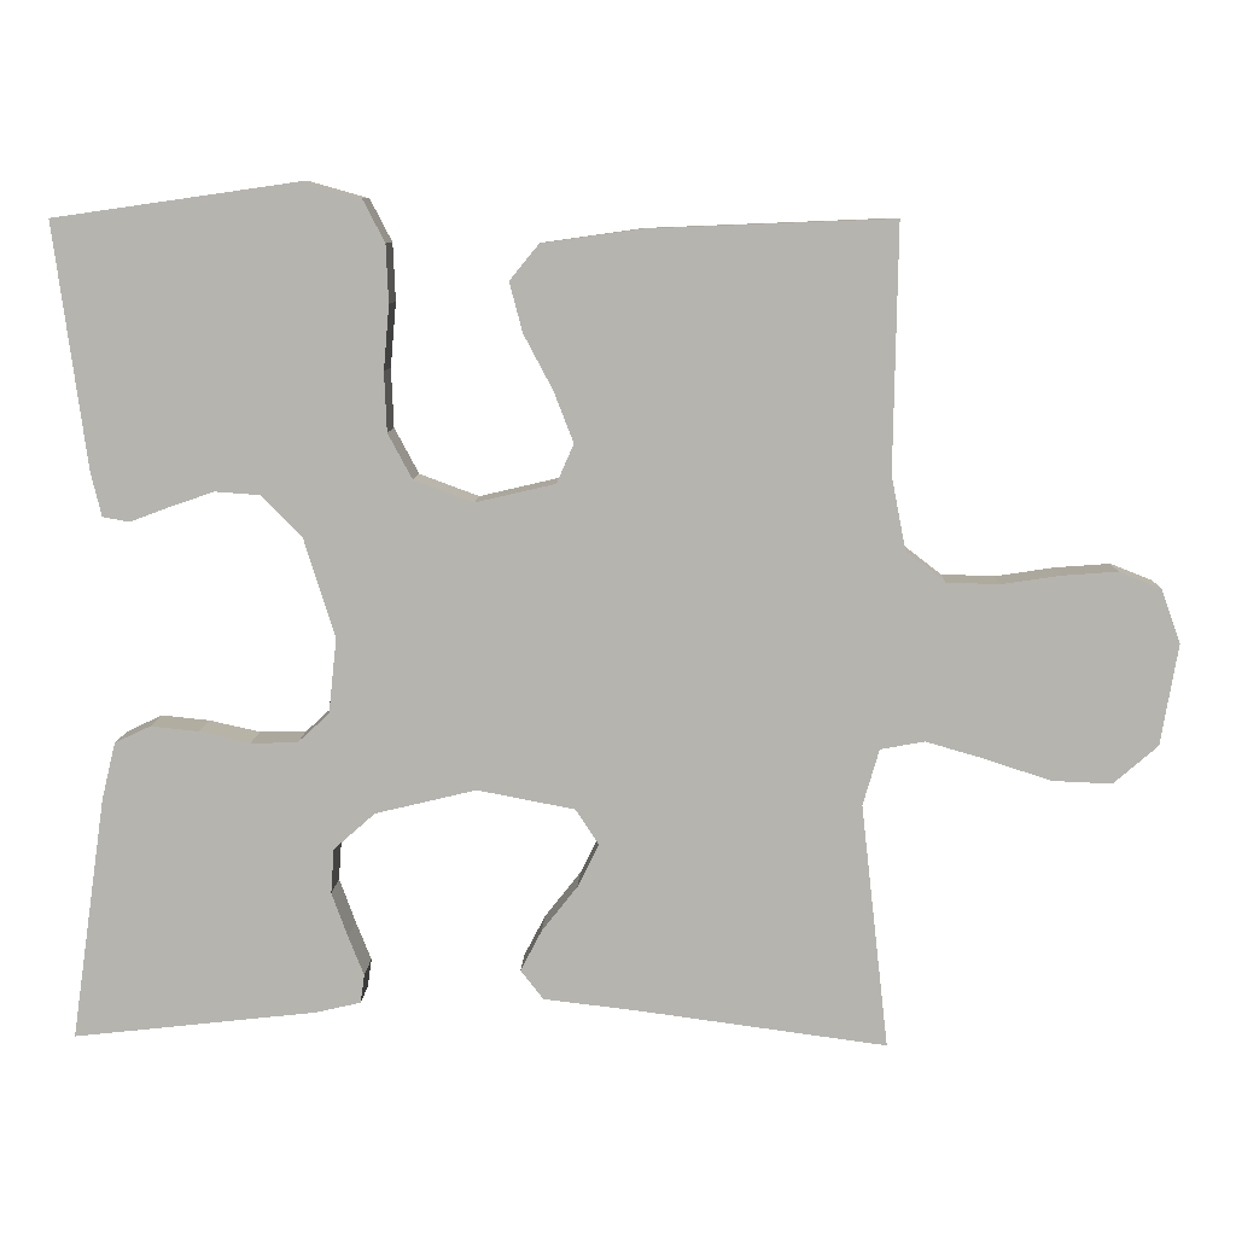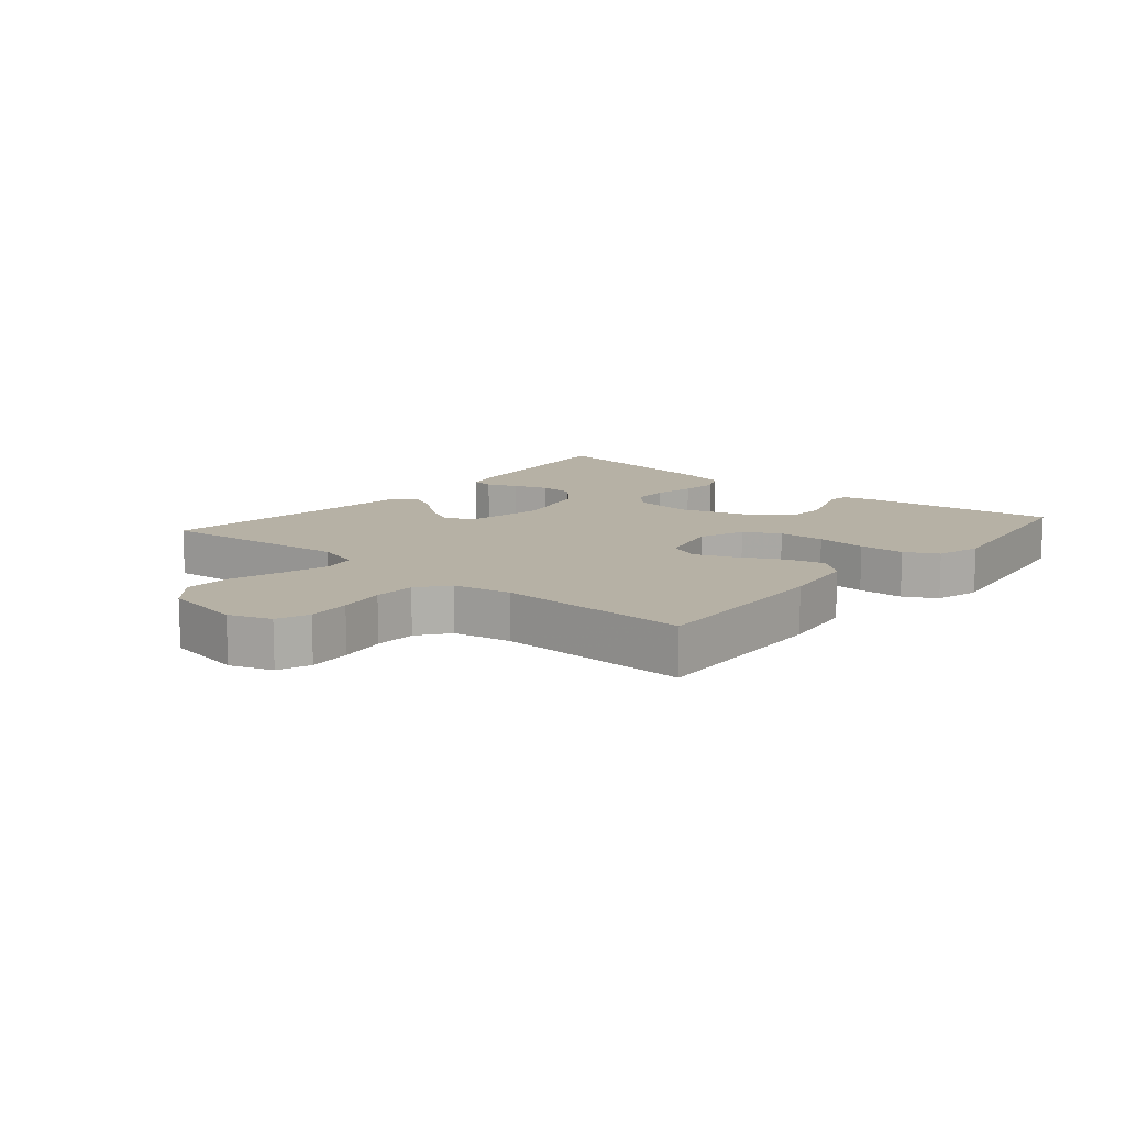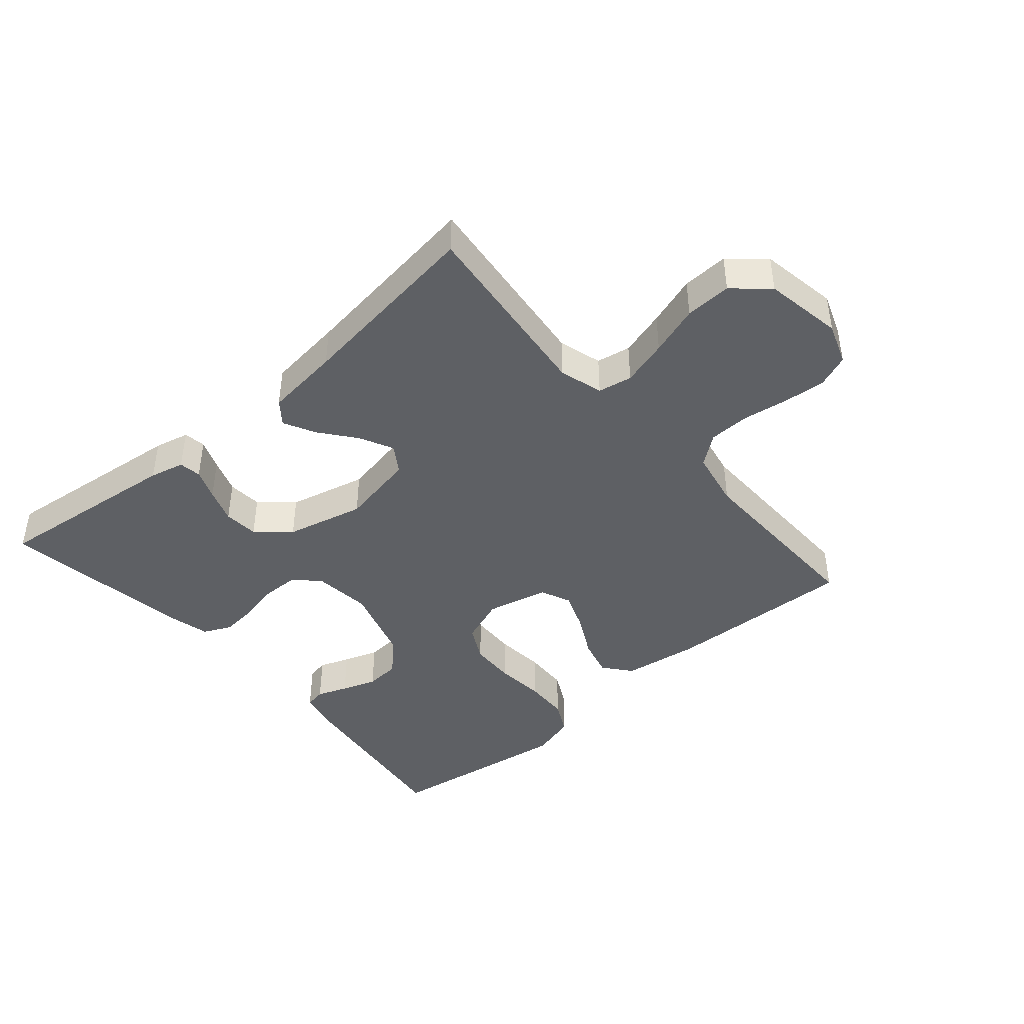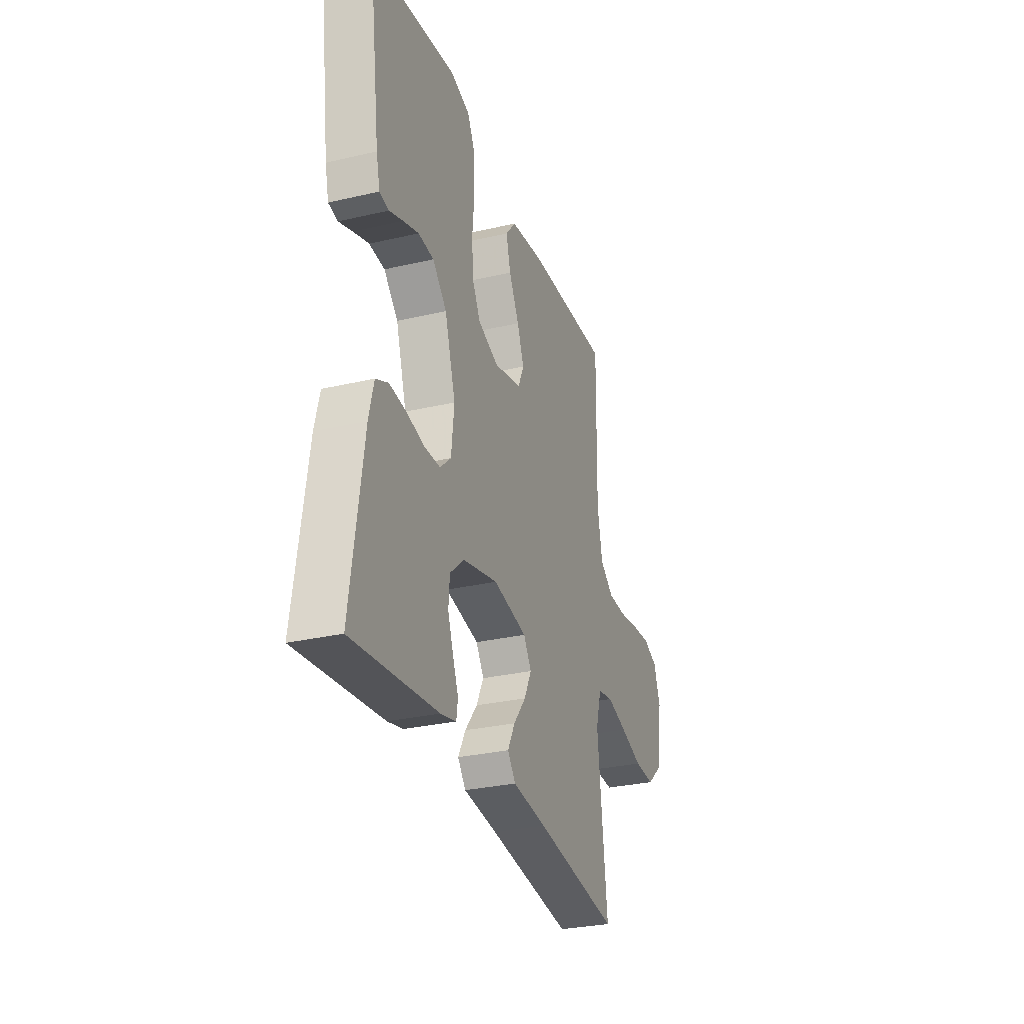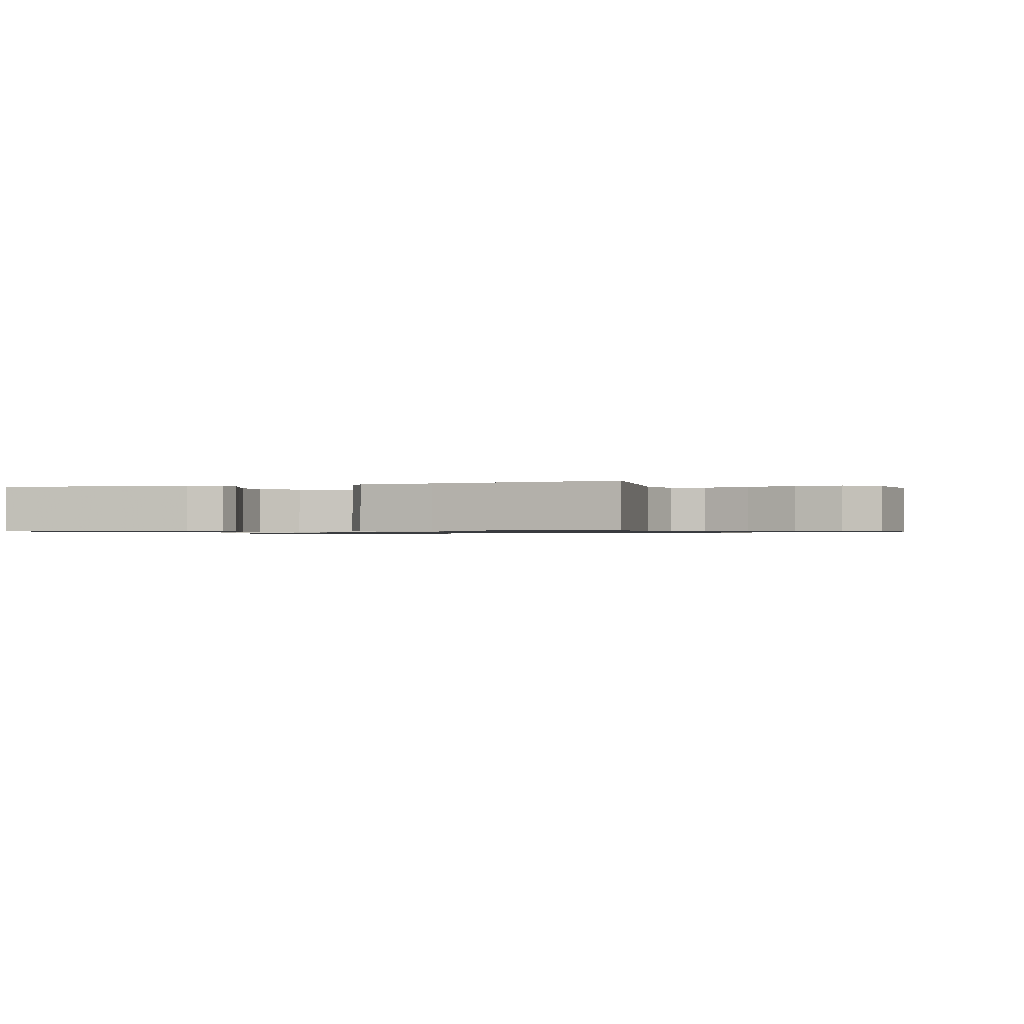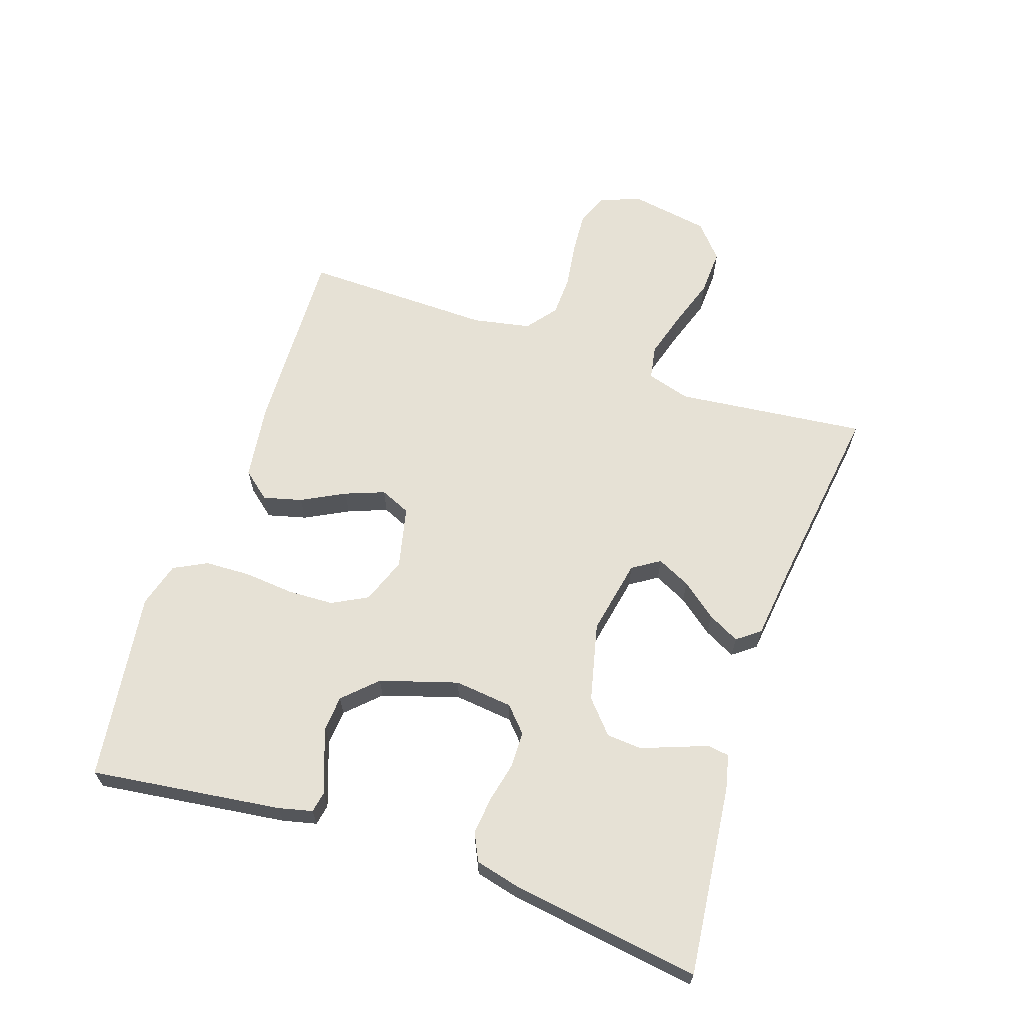
<metadata>
{"format":"obj","ext":"obj","renderer":"f3d","projection":"perspective","resolution":1024,"background":"white","views":[{"elev":8.9,"azim":-177.9,"up":"+Z"},{"elev":12.0,"azim":-49.7,"up":"+Y"},{"elev":-42.8,"azim":-139.2,"up":"+Y"},{"elev":-29.7,"azim":108.9,"up":"+Z"},{"elev":-0.9,"azim":-162.2,"up":"+Y"},{"elev":64.3,"azim":108.8,"up":"+Y"}]}
</metadata>
<code>
v -0.5 0.07 -0.5
v -0.466 0.07 -0.2
v -0.486 0.07 -0.131
v -0.54 0.07 -0.121
v -0.613 0.07 -0.142
v -0.692 0.07 -0.168
v -0.765 0.07 -0.171
v -0.819 0.07 -0.124
v -0.84 0.07 0
v -0.816 0.07 0.066
v -0.765 0.07 0.086
v -0.698 0.07 0.081
v -0.626 0.07 0.07
v -0.561 0.07 0.072
v -0.513 0.07 0.109
v -0.495 0.07 0.2
v -0.5 0.07 0.5
v -0.2 0.07 0.488
v -0.079 0.07 0.471
v -0.043 0.07 0.427
v -0.059 0.07 0.366
v -0.095 0.07 0.298
v -0.119 0.07 0.236
v -0.098 0.07 0.188
v 0 0.07 0.165
v 0.073 0.07 0.192
v 0.103 0.07 0.248
v 0.106 0.07 0.321
v 0.099 0.07 0.4
v 0.102 0.07 0.471
v 0.129 0.07 0.523
v 0.2 0.07 0.543
v 0.5 0.07 0.5
v 0.46 0.07 0.2
v 0.447 0.07 0.146
v 0.414 0.07 0.14
v 0.366 0.07 0.158
v 0.311 0.07 0.177
v 0.256 0.07 0.173
v 0.206 0.07 0.122
v 0.168 0.07 0
v 0.178 0.07 -0.092
v 0.217 0.07 -0.128
v 0.274 0.07 -0.129
v 0.337 0.07 -0.115
v 0.396 0.07 -0.109
v 0.44 0.07 -0.13
v 0.457 0.07 -0.2
v 0.5 0.07 -0.5
v 0.2 0.07 -0.466
v 0.145 0.07 -0.453
v 0.14 0.07 -0.418
v 0.159 0.07 -0.37
v 0.179 0.07 -0.315
v 0.175 0.07 -0.26
v 0.124 0.07 -0.215
v 0 0.07 -0.185
v -0.12 0.07 -0.208
v -0.148 0.07 -0.251
v -0.122 0.07 -0.304
v -0.078 0.07 -0.36
v -0.052 0.07 -0.41
v -0.08 0.07 -0.446
v -0.2 0.07 -0.46
v -0.5 0 -0.5
v -0.466 0 -0.2
v -0.486 0 -0.131
v -0.54 0 -0.121
v -0.613 0 -0.142
v -0.692 0 -0.168
v -0.765 0 -0.171
v -0.819 0 -0.124
v -0.84 0 0
v -0.816 0 0.066
v -0.765 0 0.086
v -0.698 0 0.081
v -0.626 0 0.07
v -0.561 0 0.072
v -0.513 0 0.109
v -0.495 0 0.2
v -0.5 0 0.5
v -0.2 0 0.488
v -0.079 0 0.471
v -0.043 0 0.427
v -0.059 0 0.366
v -0.095 0 0.298
v -0.119 0 0.236
v -0.098 0 0.188
v 0 0 0.165
v 0.073 0 0.192
v 0.103 0 0.248
v 0.106 0 0.321
v 0.099 0 0.4
v 0.102 0 0.471
v 0.129 0 0.523
v 0.2 0 0.543
v 0.5 0 0.5
v 0.46 0 0.2
v 0.447 0 0.146
v 0.414 0 0.14
v 0.366 0 0.158
v 0.311 0 0.177
v 0.256 0 0.173
v 0.206 0 0.122
v 0.168 0 0
v 0.178 0 -0.092
v 0.217 0 -0.128
v 0.274 0 -0.129
v 0.337 0 -0.115
v 0.396 0 -0.109
v 0.44 0 -0.13
v 0.457 0 -0.2
v 0.5 0 -0.5
v 0.2 0 -0.466
v 0.145 0 -0.453
v 0.14 0 -0.418
v 0.159 0 -0.37
v 0.179 0 -0.315
v 0.175 0 -0.26
v 0.124 0 -0.215
v 0 0 -0.185
v -0.12 0 -0.208
v -0.148 0 -0.251
v -0.122 0 -0.304
v -0.078 0 -0.36
v -0.052 0 -0.41
v -0.08 0 -0.446
v -0.2 0 -0.46
f 62 63 64
f 61 62 64
f 60 61 64
f 64 1 2
f 60 64 2
f 59 60 2
f 58 59 2 3
f 57 58 3
f 51 52 53
f 50 51 53
f 49 50 53
f 48 49 53
f 47 48 53
f 46 47 53
f 45 46 53
f 44 45 53
f 44 53 54
f 43 44 54 55
f 35 36 37
f 34 35 37
f 33 34 37
f 32 33 37
f 31 32 37
f 30 31 37
f 29 30 37
f 28 29 37
f 28 37 38
f 27 28 38 39
f 20 21 22
f 19 20 22
f 18 19 22
f 17 18 22
f 16 17 22
f 15 16 22 23
f 14 15 23 24
f 11 12 13
f 10 11 13
f 9 10 13
f 8 9 13
f 7 8 13
f 6 7 13
f 5 6 13
f 4 5 13 14
f 14 24 25
f 4 14 25
f 3 4 25
f 57 3 25
f 42 43 55 56
f 57 25 26
f 56 57 26
f 42 56 26
f 41 42 26
f 27 39 40
f 26 27 40 41
f 128 127 126
f 128 126 125
f 128 125 124
f 66 65 128
f 66 128 124
f 66 124 123
f 67 66 123 122
f 67 122 121
f 117 116 115
f 117 115 114
f 117 114 113
f 117 113 112
f 117 112 111
f 117 111 110
f 117 110 109
f 117 109 108
f 118 117 108
f 119 118 108 107
f 101 100 99
f 101 99 98
f 101 98 97
f 101 97 96
f 101 96 95
f 101 95 94
f 101 94 93
f 101 93 92
f 102 101 92
f 103 102 92 91
f 86 85 84
f 86 84 83
f 86 83 82
f 86 82 81
f 86 81 80
f 87 86 80 79
f 88 87 79 78
f 77 76 75
f 77 75 74
f 77 74 73
f 77 73 72
f 77 72 71
f 77 71 70
f 77 70 69
f 78 77 69 68
f 89 88 78
f 89 78 68
f 89 68 67
f 89 67 121
f 120 119 107 106
f 90 89 121
f 90 121 120
f 90 120 106
f 90 106 105
f 104 103 91
f 105 104 91 90
f 1 65 66 2
f 2 66 67 3
f 3 67 68 4
f 4 68 69 5
f 5 69 70 6
f 6 70 71 7
f 7 71 72 8
f 8 72 73 9
f 9 73 74 10
f 10 74 75 11
f 11 75 76 12
f 12 76 77 13
f 13 77 78 14
f 14 78 79 15
f 15 79 80 16
f 16 80 81 17
f 17 81 82 18
f 18 82 83 19
f 19 83 84 20
f 20 84 85 21
f 21 85 86 22
f 22 86 87 23
f 23 87 88 24
f 24 88 89 25
f 25 89 90 26
f 26 90 91 27
f 27 91 92 28
f 28 92 93 29
f 29 93 94 30
f 30 94 95 31
f 31 95 96 32
f 32 96 97 33
f 33 97 98 34
f 34 98 99 35
f 35 99 100 36
f 36 100 101 37
f 37 101 102 38
f 38 102 103 39
f 39 103 104 40
f 40 104 105 41
f 41 105 106 42
f 42 106 107 43
f 43 107 108 44
f 44 108 109 45
f 45 109 110 46
f 46 110 111 47
f 47 111 112 48
f 48 112 113 49
f 49 113 114 50
f 50 114 115 51
f 51 115 116 52
f 52 116 117 53
f 53 117 118 54
f 54 118 119 55
f 55 119 120 56
f 56 120 121 57
f 57 121 122 58
f 58 122 123 59
f 59 123 124 60
f 60 124 125 61
f 61 125 126 62
f 62 126 127 63
f 63 127 128 64
f 64 128 65 1

</code>
